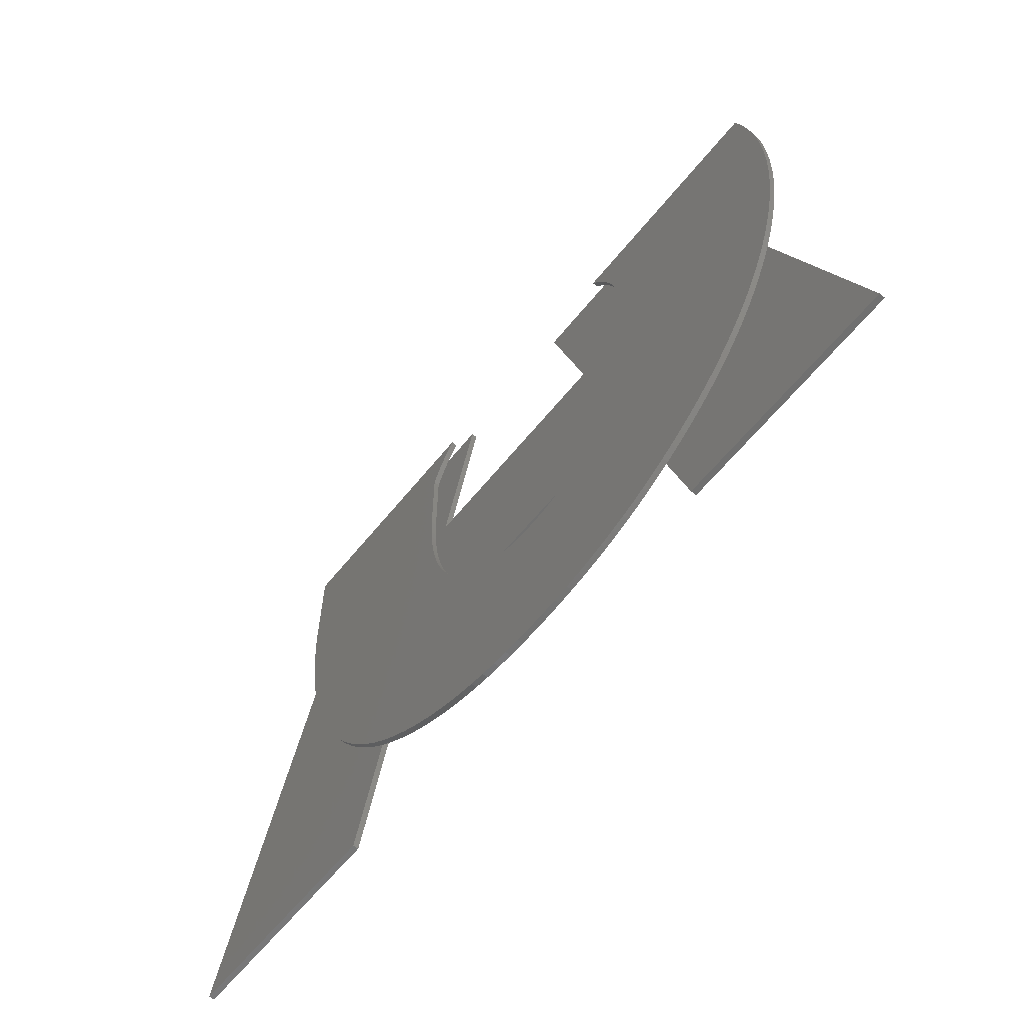
<metadata>
{"format":"stl","ext":"stl","renderer":"f3d","projection":"perspective","resolution":1024,"background":"white","views":[{"elev":-62.3,"azim":-129.0,"up":"+Y"}]}
</metadata>
<code>
# stl→obj: 442 verts, 876 faces
v 23.79 42.8 0.6
v 13.03 42.8 0.9
v 23.79 42.8 0.9
v 13.03 42.8 0.6
v 42.22 42.8 0.6
v 31.5 42.8 0.9
v 42.22 42.8 0.9
v 31.5 42.8 0.6
v 19.5 42.8 0
v 7.135 42.8 0.3
v 19.5 42.8 0.3
v 7.135 42.8 0
v 45.52 42.8 0
v 32.69 42.8 0.3
v 45.52 42.8 0.3
v 32.69 42.8 0
v 36.43 23.73 0.9
v 51.91 10.5 0.9
v 39.88 10.5 0.9
v 33.75 34.14 0.9
v 21.48 34.14 0.9
v 18.67 23.73 0.9
v 3.152 10.5 0.9
v 15.18 10.5 0.9
v 45.41 34.39 0
v 34.27 34.88 0
v 34.28 35.57 0
v 35.39 14.58 0
v 34.25 34.21 0
v 34.22 33.56 0
v 34.17 32.92 0
v 34.11 32.3 0
v 34.04 31.7 0
v 29.31 22.69 0
v 34.68 14.16 0
v 33.95 13.76 0
v 33.95 31.12 0
v 33.85 30.55 0
v 33.73 30 0
v 33.61 29.47 0
v 33.47 28.96 0
v 33.32 28.46 0
v 28.99 22.51 0
v 33.2 13.39 0
v 33.16 27.98 0
v 32.99 27.52 0
v 32.81 27.08 0
v 32.62 26.65 0
v 28.68 22.34 0
v 32.44 13.07 0
v 32.42 26.24 0
v 32.21 25.85 0
v 31.99 25.48 0
v 31.76 25.12 0
v 28.35 22.19 0
v 31.65 12.78 0
v 31.52 24.78 0
v 31.27 24.46 0
v 31.01 24.15 0
v 28.02 22.06 0
v 30.84 12.53 0
v 30.75 23.87 0
v 30.48 23.6 0
v 30.2 23.34 0
v 27.69 21.95 0
v 30.02 12.32 0
v 29.91 23.11 0
v 29.61 22.89 0
v 27.35 21.85 0
v 29.18 12.15 0
v 27.01 21.78 0
v 28.32 12.01 0
v 26.66 21.72 0
v 27.44 11.92 0
v 26.3 21.67 0
v 26.54 11.86 0
v 25.94 21.65 0
v 25.62 11.84 0
v 25.58 21.64 0
v 25.19 21.65 0
v 24.72 11.86 0
v 24.8 21.68 0
v 23.84 11.91 0
v 24.43 21.73 0
v 22.97 12 0
v 24.06 21.8 0
v 22.13 12.12 0
v 23.7 21.89 0
v 21.3 12.28 0
v 23.35 22.01 0
v 20.49 12.48 0
v 19.7 12.71 0
v 23 22.14 0
v 18.93 12.97 0
v 22.67 22.29 0
v 18.17 13.27 0
v 22.34 22.47 0
v 17.43 13.61 0
v 22.03 22.66 0
v 16.72 13.97 0
v 21.72 22.87 0
v 16.02 14.36 0
v 21.42 23.1 0
v 15.35 14.78 0
v 21.13 23.34 0
v 14.7 15.22 0
v 20.86 23.59 0
v 14.07 15.69 0
v 20.59 23.86 0
v 13.46 16.18 0
v 12.87 16.7 0
v 20.33 24.14 0
v 12.31 17.25 0
v 20.09 24.43 0
v 11.76 17.82 0
v 19.85 24.74 0
v 11.24 18.42 0
v 19.62 25.07 0
v 10.74 19.04 0
v 19.41 25.4 0
v 10.26 19.68 0
v 19.2 25.75 0
v 9.81 20.34 0
v 19 26.11 0
v 9.382 21.02 0
v 18.82 26.48 0
v 8.978 21.72 0
v 18.64 26.86 0
v 8.598 22.44 0
v 18.47 27.25 0
v 34.28 39.88 0
v 45.53 41.88 0
v 45.53 37.7 0
v 45.52 36.58 0
v 45.48 35.47 0
v 45.31 33.32 0
v 45.19 32.27 0
v 45.04 31.24 0
v 44.87 30.23 0
v 44.66 29.23 0
v 44.43 28.26 0
v 44.17 27.3 0
v 43.89 26.36 0
v 43.58 25.45 0
v 43.24 24.57 0
v 42.89 23.71 0
v 42.51 22.88 0
v 42.1 22.07 0
v 41.67 21.29 0
v 41.21 20.54 0
v 40.73 19.81 0
v 40.23 19.11 0
v 39.7 18.44 0
v 39.15 17.8 0
v 38.58 17.19 0
v 37.99 16.6 0
v 37.37 16.05 0
v 36.73 15.53 0
v 36.07 15.04 0
v 34.18 40.15 0
v 34.07 40.41 0
v 33.96 40.67 0
v 33.84 40.93 0
v 33.71 41.18 0
v 33.58 41.43 0
v 33.45 41.67 0
v 33.3 41.91 0
v 33.15 42.15 0
v 33 42.38 0
v 32.84 42.61 0
v 8.242 23.18 0
v 18.31 27.65 0
v 7.909 23.95 0
v 18.17 28.07 0
v 7.601 24.73 0
v 18.03 28.49 0
v 7.317 25.53 0
v 17.9 28.92 0
v 7.058 26.35 0
v 17.78 29.36 0
v 17.67 29.82 0
v 6.827 27.18 0
v 17.58 30.27 0
v 6.623 28.02 0
v 17.49 30.73 0
v 6.446 28.88 0
v 17.42 31.19 0
v 6.296 29.74 0
v 17.35 31.66 0
v 6.174 30.61 0
v 17.3 32.13 0
v 6.079 31.5 0
v 17.26 32.6 0
v 6.01 32.39 0
v 17.23 33.08 0
v 17.22 33.56 0
v 5.97 33.3 0
v 17.21 34.04 0
v 5.956 34.22 0
v 17.22 34.53 0
v 5.967 35.11 0
v 17.23 35.01 0
v 6.001 35.99 0
v 17.26 35.49 0
v 6.057 36.86 0
v 17.3 35.96 0
v 17.34 36.43 0
v 6.135 37.71 0
v 17.4 36.89 0
v 6.235 38.56 0
v 17.47 37.35 0
v 19.13 42.24 0
v 19.34 42.58 0
v 6.358 39.39 0
v 17.55 37.81 0
v 18.94 41.89 0
v 6.504 40.21 0
v 18.75 41.53 0
v 17.64 38.26 0
v 18.57 41.16 0
v 6.671 41.02 0
v 18.4 40.78 0
v 17.74 38.7 0
v 18.25 40.39 0
v 6.861 41.81 0
v 18.11 39.98 0
v 17.85 39.14 0
v 17.97 39.57 0
v 7.074 42.6 0
v 5.956 34.22 0.3
v 17.21 34.04 0.3
v 17.22 34.53 0.3
v 16.02 14.36 0.3
v 16.72 13.97 0.3
v 5.967 35.11 0.3
v 17.23 35.01 0.3
v 6.001 35.99 0.3
v 17.26 35.49 0.3
v 15.35 14.78 0.3
v 6.057 36.86 0.3
v 17.3 35.96 0.3
v 14.7 15.22 0.3
v 17.34 36.43 0.3
v 14.07 15.69 0.3
v 6.135 37.71 0.3
v 17.4 36.89 0.3
v 6.235 38.56 0.3
v 17.47 37.35 0.3
v 13.46 16.18 0.3
v 6.358 39.39 0.3
v 17.55 37.81 0.3
v 12.87 16.7 0.3
v 6.504 40.21 0.3
v 17.64 38.26 0.3
v 12.31 17.25 0.3
v 6.671 41.02 0.3
v 17.74 38.7 0.3
v 11.76 17.82 0.3
v 6.861 41.81 0.3
v 17.85 39.14 0.3
v 11.24 18.42 0.3
v 7.074 42.6 0.3
v 17.97 39.57 0.3
v 10.74 19.04 0.3
v 18.11 39.98 0.3
v 10.26 19.68 0.3
v 18.25 40.39 0.3
v 9.81 20.34 0.3
v 18.4 40.78 0.3
v 9.382 21.02 0.3
v 18.57 41.16 0.3
v 8.978 21.72 0.3
v 18.75 41.53 0.3
v 8.598 22.44 0.3
v 18.94 41.89 0.3
v 8.242 23.18 0.3
v 7.909 23.95 0.3
v 19.13 42.24 0.3
v 7.601 24.73 0.3
v 19.34 42.58 0.3
v 7.317 25.53 0.3
v 7.058 26.35 0.3
v 6.827 27.18 0.3
v 6.623 28.02 0.3
v 6.446 28.88 0.3
v 6.296 29.74 0.3
v 6.174 30.61 0.3
v 6.079 31.5 0.3
v 6.01 32.39 0.3
v 5.97 33.3 0.3
v 34.18 40.15 0.3
v 45.53 41.88 0.3
v 34.28 39.88 0.3
v 45.53 37.7 0.3
v 34.28 35.57 0.3
v 45.52 36.58 0.3
v 45.48 35.47 0.3
v 45.41 34.39 0.3
v 34.27 34.88 0.3
v 45.31 33.32 0.3
v 34.25 34.21 0.3
v 34.22 33.56 0.3
v 45.19 32.27 0.3
v 34.17 32.92 0.3
v 45.04 31.24 0.3
v 34.11 32.3 0.3
v 44.87 30.23 0.3
v 34.04 31.7 0.3
v 44.66 29.23 0.3
v 33.95 31.12 0.3
v 33.85 30.55 0.3
v 44.43 28.26 0.3
v 44.17 27.3 0.3
v 33.61 29.47 0.3
v 33.73 30 0.3
v 43.89 26.36 0.3
v 33.47 28.96 0.3
v 43.58 25.45 0.3
v 33.32 28.46 0.3
v 33.16 27.98 0.3
v 43.24 24.57 0.3
v 32.99 27.52 0.3
v 42.89 23.71 0.3
v 42.51 22.88 0.3
v 32.81 27.08 0.3
v 42.1 22.07 0.3
v 32.62 26.65 0.3
v 32.42 26.24 0.3
v 41.67 21.29 0.3
v 41.21 20.54 0.3
v 32.21 25.85 0.3
v 40.73 19.81 0.3
v 31.99 25.48 0.3
v 34.07 40.41 0.3
v 33.96 40.67 0.3
v 33.84 40.93 0.3
v 33.71 41.18 0.3
v 33.58 41.43 0.3
v 33.45 41.67 0.3
v 33.3 41.91 0.3
v 33.15 42.15 0.3
v 33 42.38 0.3
v 32.84 42.61 0.3
v 40.23 19.11 0.3
v 31.76 25.12 0.3
v 39.7 18.44 0.3
v 31.52 24.78 0.3
v 39.15 17.8 0.3
v 31.27 24.46 0.3
v 38.58 17.19 0.3
v 31.01 24.15 0.3
v 37.99 16.6 0.3
v 30.75 23.87 0.3
v 37.37 16.05 0.3
v 30.48 23.6 0.3
v 36.73 15.53 0.3
v 30.2 23.34 0.3
v 36.07 15.04 0.3
v 29.91 23.11 0.3
v 35.39 14.58 0.3
v 29.61 22.89 0.3
v 34.68 14.16 0.3
v 29.31 22.69 0.3
v 33.95 13.76 0.3
v 28.99 22.51 0.3
v 33.2 13.39 0.3
v 28.68 22.34 0.3
v 32.44 13.07 0.3
v 28.35 22.19 0.3
v 31.65 12.78 0.3
v 28.02 22.06 0.3
v 30.84 12.53 0.3
v 27.69 21.95 0.3
v 30.02 12.32 0.3
v 27.35 21.85 0.3
v 29.18 12.15 0.3
v 27.01 21.78 0.3
v 28.32 12.01 0.3
v 26.66 21.72 0.3
v 27.44 11.92 0.3
v 26.3 21.67 0.3
v 26.54 11.86 0.3
v 25.94 21.65 0.3
v 25.62 11.84 0.3
v 25.58 21.64 0.3
v 25.19 21.65 0.3
v 24.72 11.86 0.3
v 24.8 21.68 0.3
v 23.84 11.91 0.3
v 24.43 21.73 0.3
v 22.97 12 0.3
v 24.06 21.8 0.3
v 22.13 12.12 0.3
v 23.7 21.89 0.3
v 21.3 12.28 0.3
v 23.35 22.01 0.3
v 19.7 12.71 0.3
v 23 22.14 0.3
v 18.93 12.97 0.3
v 22.67 22.29 0.3
v 18.17 13.27 0.3
v 22.34 22.47 0.3
v 17.43 13.61 0.3
v 22.03 22.66 0.3
v 21.72 22.87 0.3
v 21.42 23.1 0.3
v 21.13 23.34 0.3
v 20.86 23.59 0.3
v 20.59 23.86 0.3
v 20.49 12.48 0.3
v 20.33 24.14 0.3
v 20.09 24.43 0.3
v 19.85 24.74 0.3
v 19.62 25.07 0.3
v 19.41 25.4 0.3
v 19.2 25.75 0.3
v 19 26.11 0.3
v 18.82 26.48 0.3
v 18.64 26.86 0.3
v 18.47 27.25 0.3
v 18.31 27.65 0.3
v 18.17 28.07 0.3
v 18.03 28.49 0.3
v 17.9 28.92 0.3
v 17.78 29.36 0.3
v 17.67 29.82 0.3
v 17.58 30.27 0.3
v 17.49 30.73 0.3
v 17.42 31.19 0.3
v 17.35 31.66 0.3
v 17.3 32.13 0.3
v 17.26 32.6 0.3
v 17.23 33.08 0.3
v 17.22 33.56 0.3
v 36.43 23.73 0.6
v 21.48 34.14 0.6
v 33.75 34.14 0.6
v 18.67 23.73 0.6
v 51.91 10.5 0.6
v 39.88 10.5 0.6
v 3.152 10.5 0.6
v 15.18 10.5 0.6
f 1 2 3
f 2 1 4
f 5 6 7
f 6 5 8
f 9 10 11
f 10 9 12
f 13 14 15
f 14 13 16
f 17 18 7
f 18 17 19
f 7 20 17
f 20 7 6
f 21 17 20
f 17 21 22
f 2 21 3
f 21 2 22
f 23 22 2
f 22 23 24
f 25 26 27
f 28 29 26
f 28 30 29
f 28 31 30
f 28 32 31
f 28 33 32
f 34 35 36
f 28 37 33
f 28 38 37
f 28 39 38
f 28 40 39
f 28 41 40
f 28 42 41
f 43 36 44
f 28 45 42
f 28 46 45
f 28 47 46
f 28 48 47
f 49 44 50
f 28 51 48
f 28 52 51
f 28 53 52
f 28 54 53
f 55 50 56
f 28 57 54
f 28 58 57
f 28 59 58
f 60 56 61
f 28 62 59
f 28 63 62
f 28 64 63
f 65 61 66
f 28 67 64
f 28 68 67
f 35 34 68
f 69 66 70
f 36 43 34
f 44 49 43
f 50 55 49
f 71 70 72
f 56 60 55
f 61 65 60
f 73 72 74
f 66 69 65
f 70 71 69
f 72 73 71
f 75 74 76
f 74 75 73
f 76 77 75
f 78 77 76
f 78 79 77
f 78 80 79
f 81 80 78
f 80 81 82
f 83 82 81
f 82 83 84
f 85 84 83
f 84 85 86
f 87 86 85
f 86 87 88
f 89 88 87
f 88 89 90
f 91 90 89
f 92 90 91
f 90 92 93
f 94 93 92
f 93 94 95
f 96 95 94
f 95 96 97
f 98 97 96
f 97 98 99
f 100 99 98
f 99 100 101
f 102 101 100
f 101 102 103
f 104 103 102
f 103 104 105
f 106 105 104
f 105 106 107
f 108 107 106
f 107 108 109
f 110 109 108
f 111 109 110
f 109 111 112
f 113 112 111
f 112 113 114
f 115 114 113
f 114 115 116
f 117 116 115
f 116 117 118
f 119 118 117
f 118 119 120
f 121 120 119
f 120 121 122
f 123 122 121
f 122 123 124
f 125 124 123
f 124 125 126
f 127 126 125
f 126 127 128
f 129 128 127
f 128 129 130
f 131 132 133
f 27 133 134
f 27 134 135
f 27 135 25
f 26 25 136
f 26 136 137
f 26 137 138
f 26 138 139
f 26 139 140
f 26 140 141
f 26 141 142
f 26 142 143
f 26 143 144
f 26 144 145
f 26 145 146
f 26 146 147
f 26 147 148
f 26 148 149
f 26 149 150
f 26 150 151
f 26 151 152
f 26 152 153
f 26 153 154
f 26 154 155
f 26 155 156
f 26 156 157
f 26 157 158
f 26 158 159
f 26 159 28
f 68 28 35
f 133 27 131
f 160 132 131
f 132 160 13
f 161 13 160
f 162 13 161
f 163 13 162
f 164 13 163
f 165 13 164
f 166 13 165
f 167 13 166
f 168 13 167
f 169 13 168
f 170 13 169
f 13 170 16
f 171 130 129
f 130 171 172
f 173 172 171
f 172 173 174
f 175 174 173
f 174 175 176
f 177 176 175
f 176 177 178
f 179 178 177
f 178 179 180
f 180 179 181
f 182 181 179
f 181 182 183
f 184 183 182
f 183 184 185
f 186 185 184
f 185 186 187
f 188 187 186
f 187 188 189
f 190 189 188
f 189 190 191
f 192 191 190
f 191 192 193
f 194 193 192
f 193 194 195
f 195 194 196
f 197 196 194
f 196 197 198
f 199 198 197
f 198 199 200
f 201 200 199
f 200 201 202
f 203 202 201
f 202 203 204
f 205 204 203
f 204 205 206
f 206 205 207
f 208 207 205
f 207 208 209
f 210 209 208
f 209 210 211
f 212 12 213
f 214 211 210
f 213 12 9
f 211 214 215
f 216 12 212
f 217 215 214
f 218 12 216
f 215 217 219
f 220 12 218
f 221 219 217
f 222 12 220
f 219 221 223
f 224 12 222
f 225 223 221
f 226 12 224
f 223 225 227
f 228 12 226
f 229 227 225
f 12 228 229
f 227 229 228
f 230 231 232
f 231 233 234
f 235 232 236
f 237 236 238
f 231 239 233
f 240 238 241
f 231 242 239
f 240 241 243
f 231 244 242
f 245 243 246
f 247 246 248
f 231 249 244
f 250 248 251
f 231 252 249
f 253 251 254
f 231 255 252
f 256 254 257
f 231 258 255
f 259 257 260
f 231 261 258
f 262 260 263
f 231 264 261
f 10 263 265
f 231 266 264
f 10 265 267
f 231 268 266
f 10 267 269
f 231 270 268
f 10 269 271
f 231 272 270
f 10 271 273
f 231 274 272
f 10 273 275
f 231 276 274
f 231 277 276
f 10 275 278
f 231 279 277
f 10 278 280
f 231 281 279
f 10 280 11
f 263 10 262
f 260 262 259
f 257 259 256
f 254 256 253
f 251 253 250
f 248 250 247
f 231 282 281
f 231 283 282
f 231 284 283
f 231 285 284
f 231 286 285
f 246 247 245
f 231 287 286
f 243 245 240
f 231 288 287
f 238 240 237
f 231 289 288
f 236 237 235
f 231 290 289
f 232 235 230
f 231 230 290
f 291 292 15
f 292 293 294
f 295 294 293
f 294 295 296
f 296 295 297
f 297 295 298
f 298 299 300
f 301 300 299
f 302 300 301
f 300 302 303
f 304 303 302
f 303 304 305
f 305 306 307
f 307 308 309
f 310 309 308
f 311 312 310
f 312 311 313
f 314 313 315
f 313 314 316
f 316 317 318
f 319 318 317
f 320 321 319
f 322 323 320
f 323 322 324
f 324 325 326
f 327 326 325
f 328 329 327
f 329 328 330
f 330 331 332
f 333 332 331
f 299 298 295
f 292 291 293
f 15 334 291
f 15 335 334
f 15 336 335
f 15 337 336
f 15 338 337
f 15 339 338
f 15 340 339
f 15 341 340
f 15 342 341
f 15 343 342
f 343 15 14
f 306 305 304
f 308 307 306
f 309 310 312
f 315 313 311
f 317 316 314
f 318 319 321
f 321 320 323
f 325 324 322
f 326 327 329
f 331 330 328
f 332 333 344
f 345 344 333
f 344 345 346
f 347 346 345
f 346 347 348
f 349 348 347
f 348 349 350
f 351 350 349
f 350 351 352
f 353 352 351
f 352 353 354
f 355 354 353
f 354 355 356
f 357 356 355
f 356 357 358
f 359 358 357
f 358 359 360
f 361 360 359
f 360 361 362
f 363 362 361
f 362 363 364
f 365 364 363
f 364 365 366
f 367 366 365
f 366 367 368
f 369 368 367
f 368 369 370
f 371 370 369
f 370 371 372
f 373 372 371
f 372 373 374
f 375 374 373
f 374 375 376
f 377 376 375
f 376 377 378
f 379 378 377
f 378 379 380
f 381 380 379
f 380 381 382
f 383 382 381
f 383 384 382
f 385 384 383
f 386 384 385
f 387 386 388
f 386 387 384
f 389 388 390
f 391 390 392
f 388 389 387
f 393 392 394
f 395 394 396
f 397 396 398
f 390 391 389
f 399 398 400
f 401 400 402
f 392 393 391
f 403 402 404
f 234 404 405
f 234 405 406
f 394 395 393
f 234 406 407
f 234 407 408
f 234 408 409
f 396 410 395
f 234 409 411
f 234 411 412
f 234 412 413
f 396 397 410
f 234 413 414
f 234 414 415
f 234 415 416
f 234 416 417
f 398 399 397
f 234 417 418
f 234 418 419
f 234 419 420
f 234 420 421
f 400 401 399
f 234 421 422
f 234 422 423
f 234 423 424
f 234 424 425
f 234 425 426
f 234 426 427
f 234 427 428
f 402 403 401
f 234 428 429
f 234 429 430
f 234 430 431
f 234 431 432
f 234 432 433
f 234 433 434
f 234 434 231
f 404 234 403
f 292 13 15
f 13 292 132
f 294 132 292
f 132 294 133
f 296 133 294
f 133 296 134
f 297 134 296
f 134 297 135
f 298 135 297
f 135 298 25
f 300 25 298
f 25 300 136
f 303 136 300
f 136 303 137
f 305 137 303
f 137 305 138
f 307 138 305
f 138 307 139
f 309 139 307
f 139 309 140
f 312 140 309
f 140 312 141
f 313 141 312
f 141 313 142
f 316 142 313
f 142 316 143
f 318 143 316
f 143 318 144
f 321 144 318
f 144 321 145
f 323 145 321
f 145 323 146
f 324 146 323
f 146 324 147
f 326 147 324
f 147 326 148
f 329 148 326
f 148 329 149
f 330 149 329
f 149 330 150
f 332 150 330
f 150 332 151
f 344 151 332
f 151 344 152
f 346 152 344
f 152 346 153
f 348 153 346
f 153 348 154
f 350 154 348
f 154 350 155
f 156 350 352
f 350 156 155
f 157 352 354
f 352 157 156
f 158 354 356
f 354 158 157
f 159 356 358
f 356 159 158
f 28 358 360
f 358 28 159
f 35 360 362
f 360 35 28
f 36 362 364
f 362 36 35
f 44 364 366
f 364 44 36
f 50 366 368
f 366 50 44
f 56 368 370
f 368 56 50
f 61 370 372
f 370 61 56
f 66 372 374
f 372 66 61
f 70 374 376
f 374 70 66
f 72 376 378
f 376 72 70
f 74 378 380
f 378 74 72
f 76 380 382
f 380 76 74
f 78 382 384
f 382 78 76
f 81 384 387
f 384 81 78
f 83 387 389
f 387 83 81
f 85 389 391
f 389 85 83
f 87 391 393
f 391 87 85
f 89 393 395
f 393 89 87
f 91 395 410
f 395 91 89
f 92 410 397
f 410 92 91
f 94 397 399
f 397 94 92
f 96 399 401
f 399 96 94
f 98 401 403
f 401 98 96
f 100 403 234
f 403 100 98
f 102 234 233
f 234 102 100
f 104 233 239
f 233 104 102
f 106 239 242
f 239 106 104
f 108 242 244
f 242 108 106
f 110 244 249
f 244 110 108
f 111 249 252
f 249 111 110
f 113 252 255
f 252 113 111
f 113 258 115
f 258 113 255
f 115 261 117
f 261 115 258
f 117 264 119
f 264 117 261
f 119 266 121
f 266 119 264
f 121 268 123
f 268 121 266
f 123 270 125
f 270 123 268
f 125 272 127
f 272 125 270
f 127 274 129
f 274 127 272
f 129 276 171
f 276 129 274
f 171 277 173
f 277 171 276
f 173 279 175
f 279 173 277
f 175 281 177
f 281 175 279
f 177 282 179
f 282 177 281
f 179 283 182
f 283 179 282
f 182 284 184
f 284 182 283
f 184 285 186
f 285 184 284
f 186 286 188
f 286 186 285
f 188 287 190
f 287 188 286
f 190 288 192
f 288 190 287
f 192 289 194
f 289 192 288
f 194 290 197
f 290 194 289
f 197 230 199
f 230 197 290
f 199 235 201
f 235 199 230
f 201 237 203
f 237 201 235
f 203 240 205
f 240 203 237
f 205 245 208
f 245 205 240
f 208 247 210
f 247 208 245
f 210 250 214
f 250 210 247
f 214 253 217
f 253 214 250
f 217 256 221
f 256 217 253
f 221 259 225
f 259 221 256
f 225 262 229
f 262 225 259
f 229 10 12
f 10 229 262
f 280 9 11
f 9 280 213
f 278 213 280
f 213 278 212
f 275 212 278
f 212 275 216
f 273 216 275
f 216 273 218
f 271 218 273
f 218 271 220
f 269 220 271
f 220 269 222
f 267 222 269
f 222 267 224
f 265 224 267
f 224 265 226
f 263 226 265
f 226 263 228
f 260 228 263
f 228 260 227
f 257 227 260
f 227 257 223
f 254 223 257
f 223 254 219
f 251 219 254
f 219 251 215
f 248 215 251
f 215 248 211
f 246 211 248
f 211 246 209
f 243 209 246
f 209 243 207
f 241 207 243
f 207 241 206
f 238 206 241
f 206 238 204
f 236 204 238
f 204 236 202
f 232 202 236
f 202 232 200
f 231 200 232
f 200 231 198
f 434 198 231
f 198 434 196
f 433 196 434
f 196 433 195
f 432 195 433
f 195 432 193
f 431 193 432
f 193 431 191
f 430 191 431
f 191 430 189
f 429 189 430
f 189 429 187
f 428 187 429
f 187 428 185
f 427 185 428
f 185 427 183
f 426 183 427
f 183 426 181
f 425 181 426
f 181 425 180
f 424 180 425
f 180 424 178
f 423 178 424
f 178 423 176
f 422 176 423
f 176 422 174
f 421 174 422
f 174 421 172
f 420 172 421
f 172 420 130
f 419 130 420
f 130 419 128
f 418 128 419
f 128 418 126
f 417 126 418
f 126 417 124
f 416 124 417
f 124 416 122
f 415 122 416
f 122 415 120
f 414 120 415
f 120 414 118
f 413 118 414
f 118 413 116
f 412 116 413
f 116 412 114
f 411 114 412
f 114 411 112
f 409 112 411
f 112 409 109
f 408 109 409
f 109 408 107
f 105 408 407
f 408 105 107
f 103 407 406
f 407 103 105
f 101 406 405
f 406 101 103
f 99 405 404
f 405 99 101
f 97 404 402
f 404 97 99
f 95 402 400
f 402 95 97
f 93 400 398
f 400 93 95
f 90 398 396
f 398 90 93
f 88 396 394
f 396 88 90
f 86 394 392
f 394 86 88
f 84 392 390
f 392 84 86
f 82 390 388
f 390 82 84
f 80 388 386
f 388 80 82
f 79 386 385
f 386 79 80
f 77 385 383
f 385 77 79
f 75 383 381
f 383 75 77
f 73 381 379
f 381 73 75
f 71 379 377
f 379 71 73
f 69 377 375
f 377 69 71
f 65 375 373
f 375 65 69
f 60 373 371
f 373 60 65
f 55 371 369
f 371 55 60
f 49 369 367
f 369 49 55
f 43 367 365
f 367 43 49
f 34 365 363
f 365 34 43
f 68 363 361
f 363 68 34
f 67 361 359
f 361 67 68
f 64 359 357
f 359 64 67
f 63 357 355
f 357 63 64
f 62 355 353
f 355 62 63
f 62 351 59
f 351 62 353
f 59 349 58
f 349 59 351
f 58 347 57
f 347 58 349
f 57 345 54
f 345 57 347
f 54 333 53
f 333 54 345
f 53 331 52
f 331 53 333
f 52 328 51
f 328 52 331
f 51 327 48
f 327 51 328
f 48 325 47
f 325 48 327
f 47 322 46
f 322 47 325
f 46 320 45
f 320 46 322
f 45 319 42
f 319 45 320
f 42 317 41
f 317 42 319
f 41 314 40
f 314 41 317
f 40 315 39
f 315 40 314
f 39 311 38
f 311 39 315
f 38 310 37
f 310 38 311
f 37 308 33
f 308 37 310
f 33 306 32
f 306 33 308
f 32 304 31
f 304 32 306
f 31 302 30
f 302 31 304
f 30 301 29
f 301 30 302
f 29 299 26
f 299 29 301
f 26 295 27
f 295 26 299
f 27 293 131
f 293 27 295
f 131 291 160
f 291 131 293
f 160 334 161
f 334 160 291
f 161 335 162
f 335 161 334
f 162 336 163
f 336 162 335
f 163 337 164
f 337 163 336
f 164 338 165
f 338 164 337
f 165 339 166
f 339 165 338
f 166 340 167
f 340 166 339
f 167 341 168
f 341 167 340
f 168 342 169
f 342 168 341
f 169 343 170
f 343 169 342
f 170 14 16
f 14 170 343
f 435 436 437
f 436 435 438
f 435 439 440
f 439 435 5
f 437 5 435
f 5 437 8
f 4 436 438
f 436 4 1
f 441 438 442
f 438 441 4
f 438 17 22
f 17 438 435
f 440 17 435
f 17 440 19
f 440 18 19
f 18 440 439
f 18 5 7
f 5 18 439
f 441 2 4
f 2 441 23
f 441 24 23
f 24 441 442
f 24 438 22
f 438 24 442
f 21 1 3
f 1 21 436
f 437 6 8
f 6 437 20
f 437 21 20
f 21 437 436

</code>
